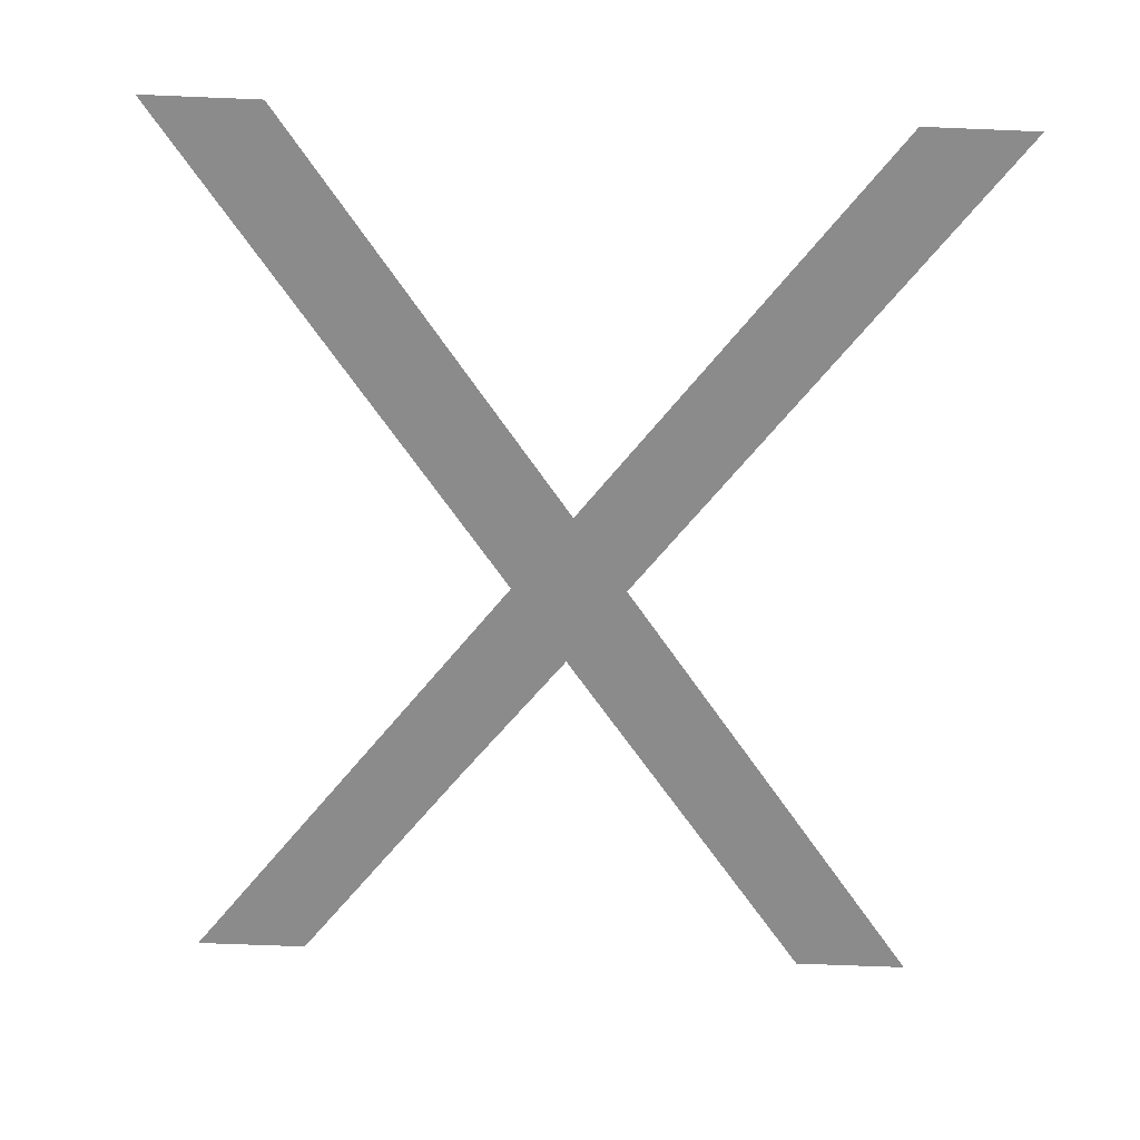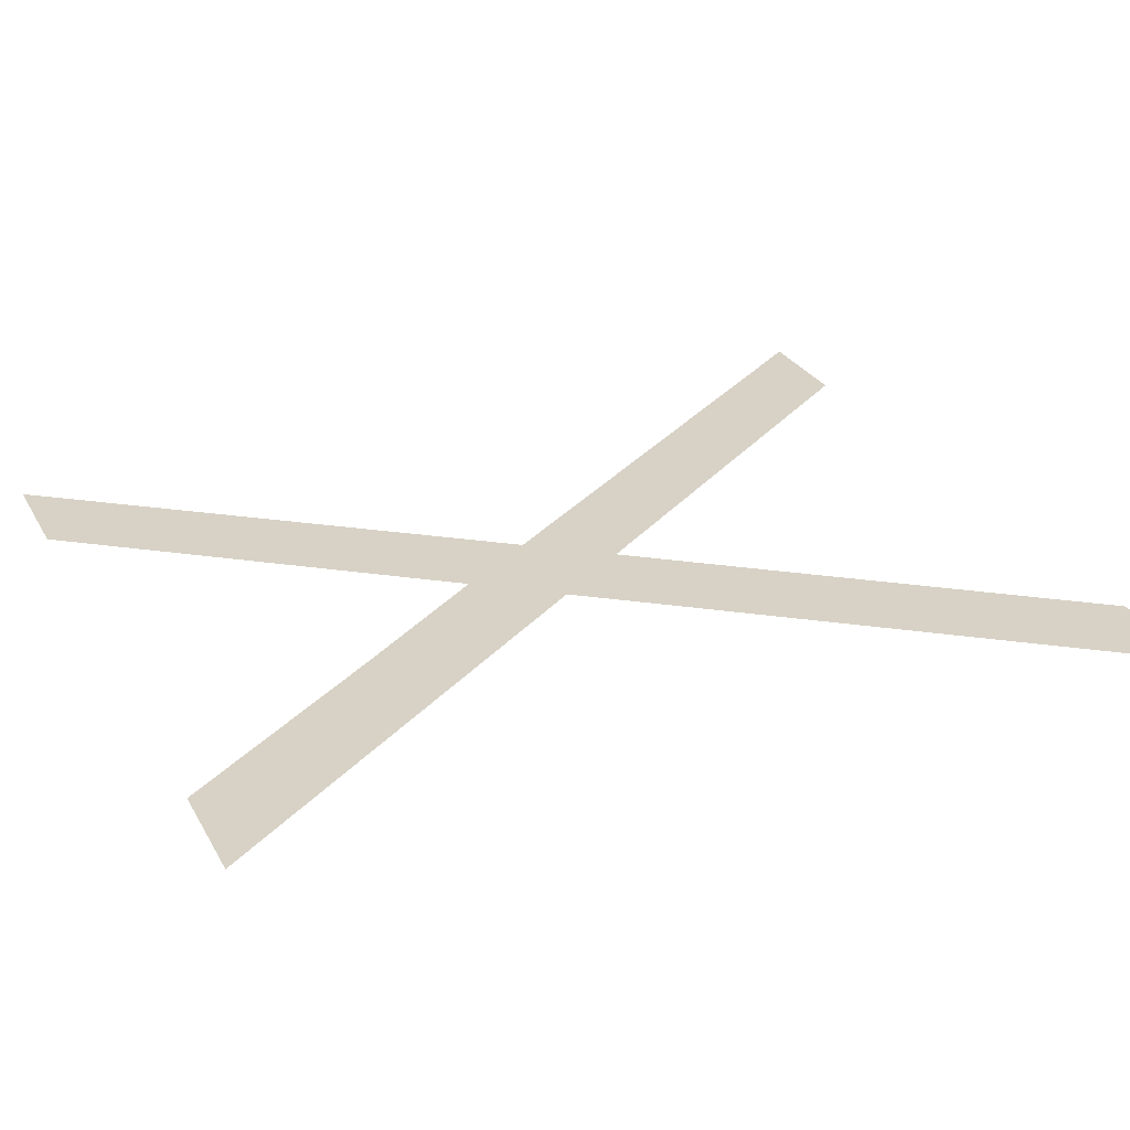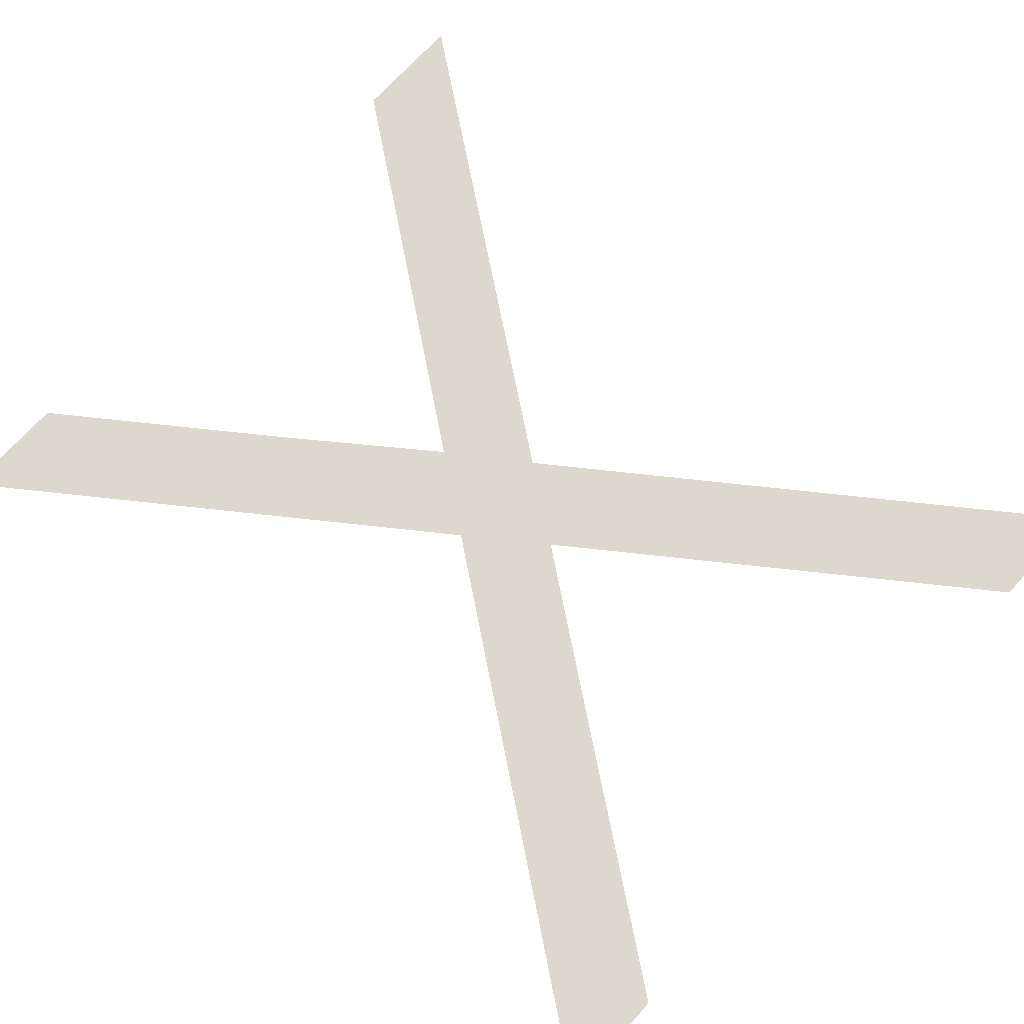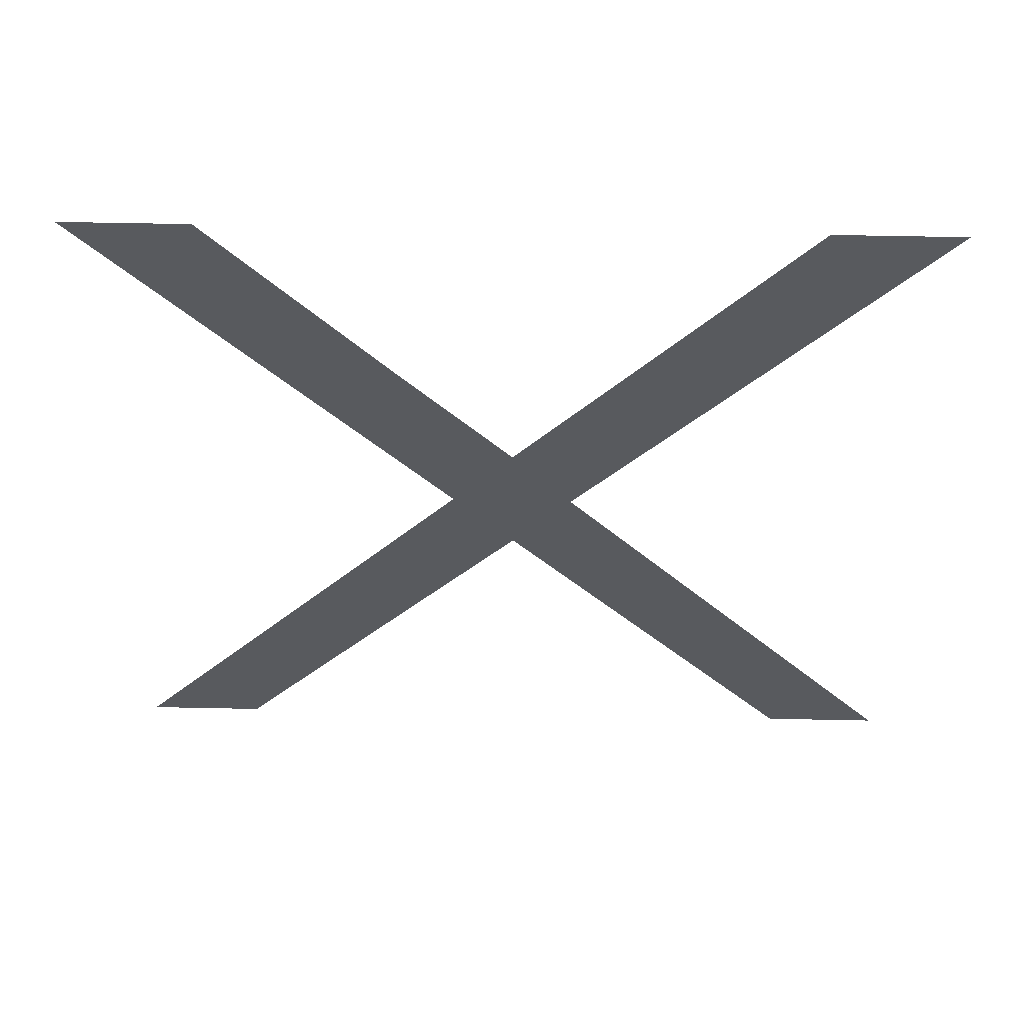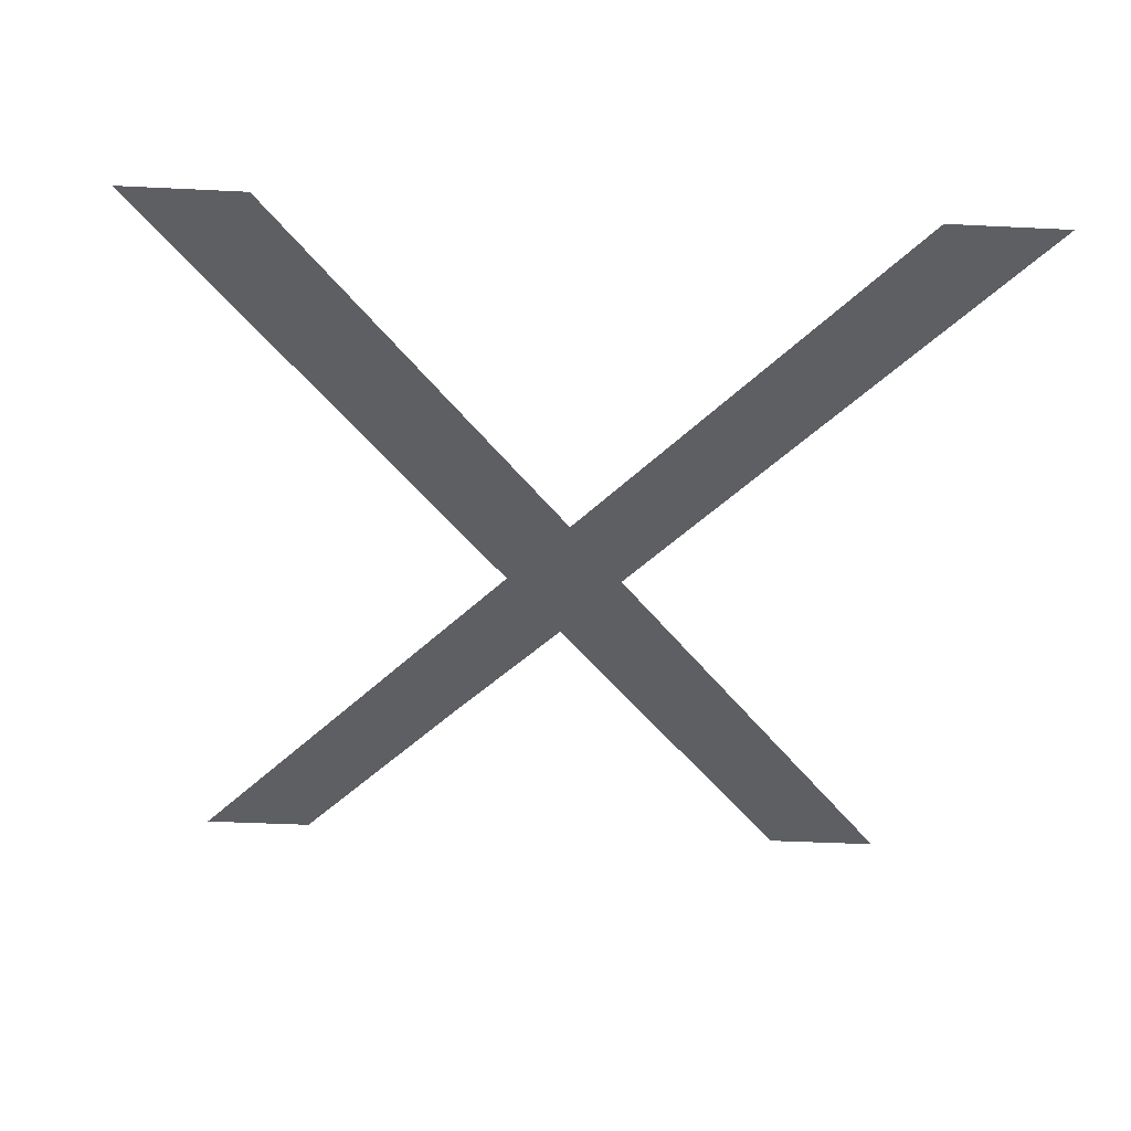
<metadata>
{"format":"obj","ext":"obj","renderer":"f3d","projection":"perspective","resolution":1024,"background":"white","views":[{"elev":-63.8,"azim":-2.4,"up":"+Z"},{"elev":27.3,"azim":-113.5,"up":"+Z"},{"elev":72.5,"azim":-47.5,"up":"+Z"},{"elev":59.6,"azim":1.2,"up":"+Y"},{"elev":-41.5,"azim":-3.4,"up":"+Z"}]}
</metadata>
<code>
v 0.3531 -0 0
v 1.253 1.228 0
v 2.155 -0 0
v 2.5 -0 0
v 1.425 1.466 0
v 2.4 2.8 0
v 2.048 2.8 0
v 1.252 1.712 0
v 0.4453 2.8 0
v 0.1 2.8 0
v 1.075 1.47 0
v 0 -0 0
v 0.9388 0.8003 0
v 0.9386 2.128 0
v 0.9387 1.656 0
v 0.9387 1.284 0
f 5 6 7
f 13 16 12
f 14 9 10
f 3 4 5
f 8 14 15
f 11 16 5
f 8 11 5
f 7 8 5
f 15 11 8
f 16 13 2
f 5 16 2
f 5 2 3
f 12 1 13
f 10 15 14

</code>
